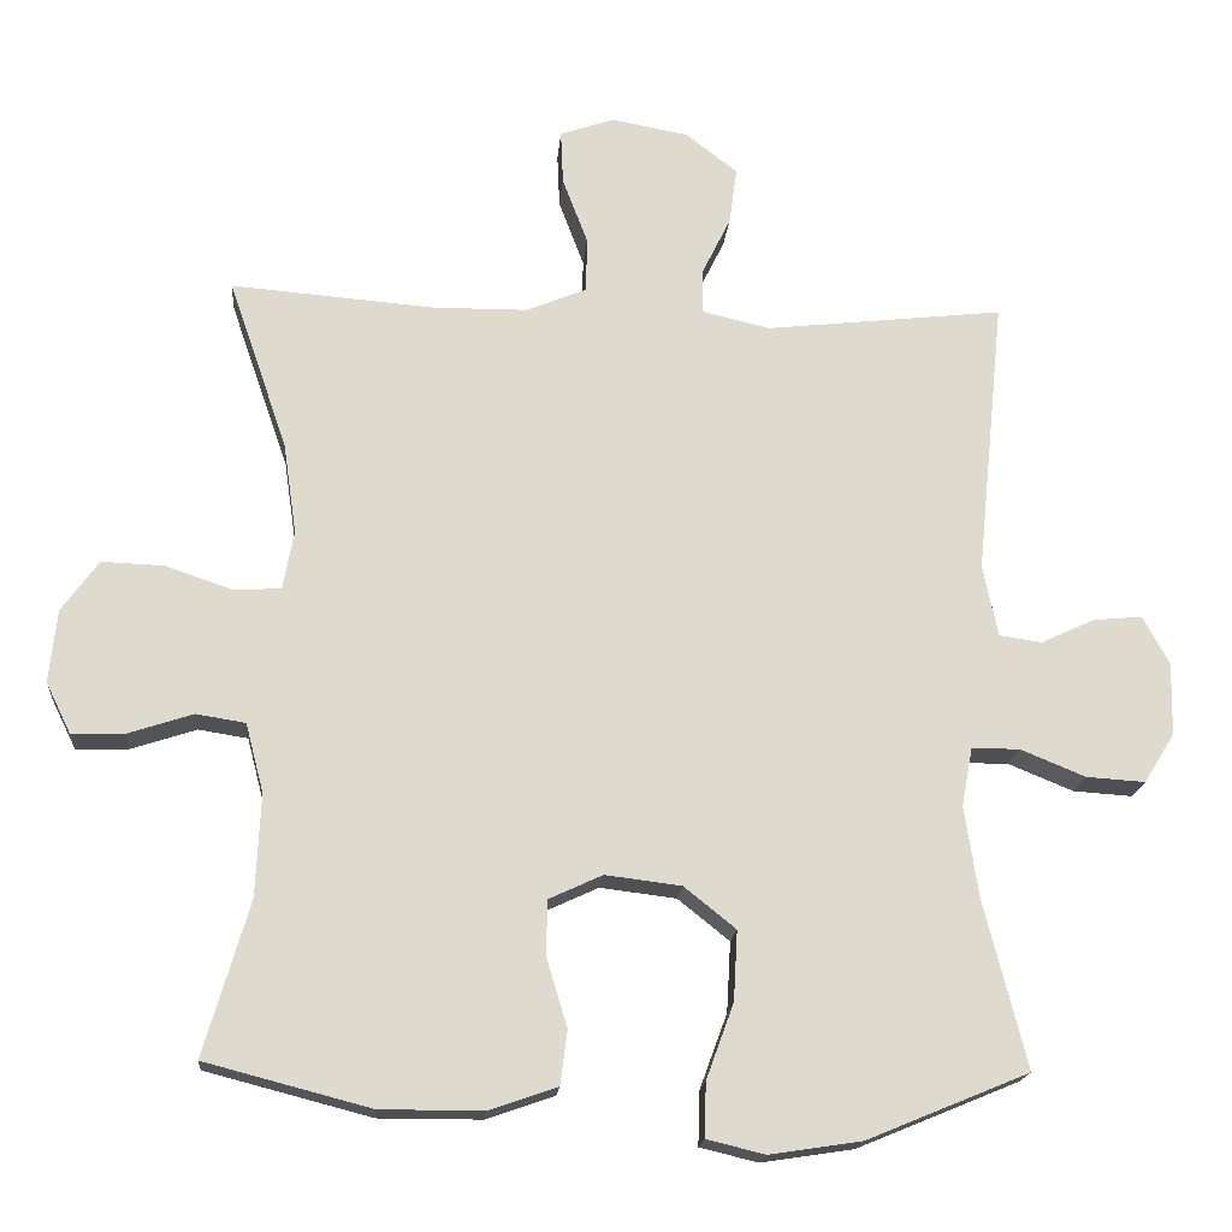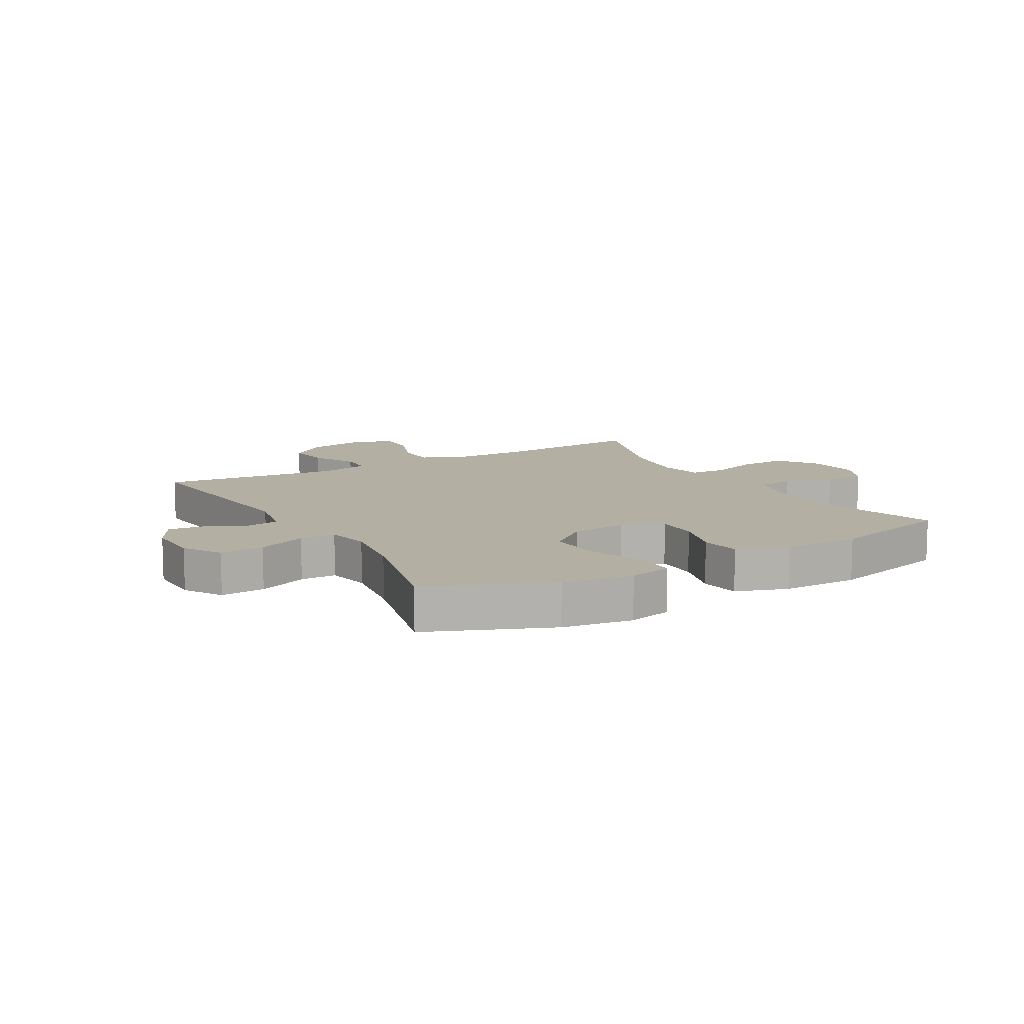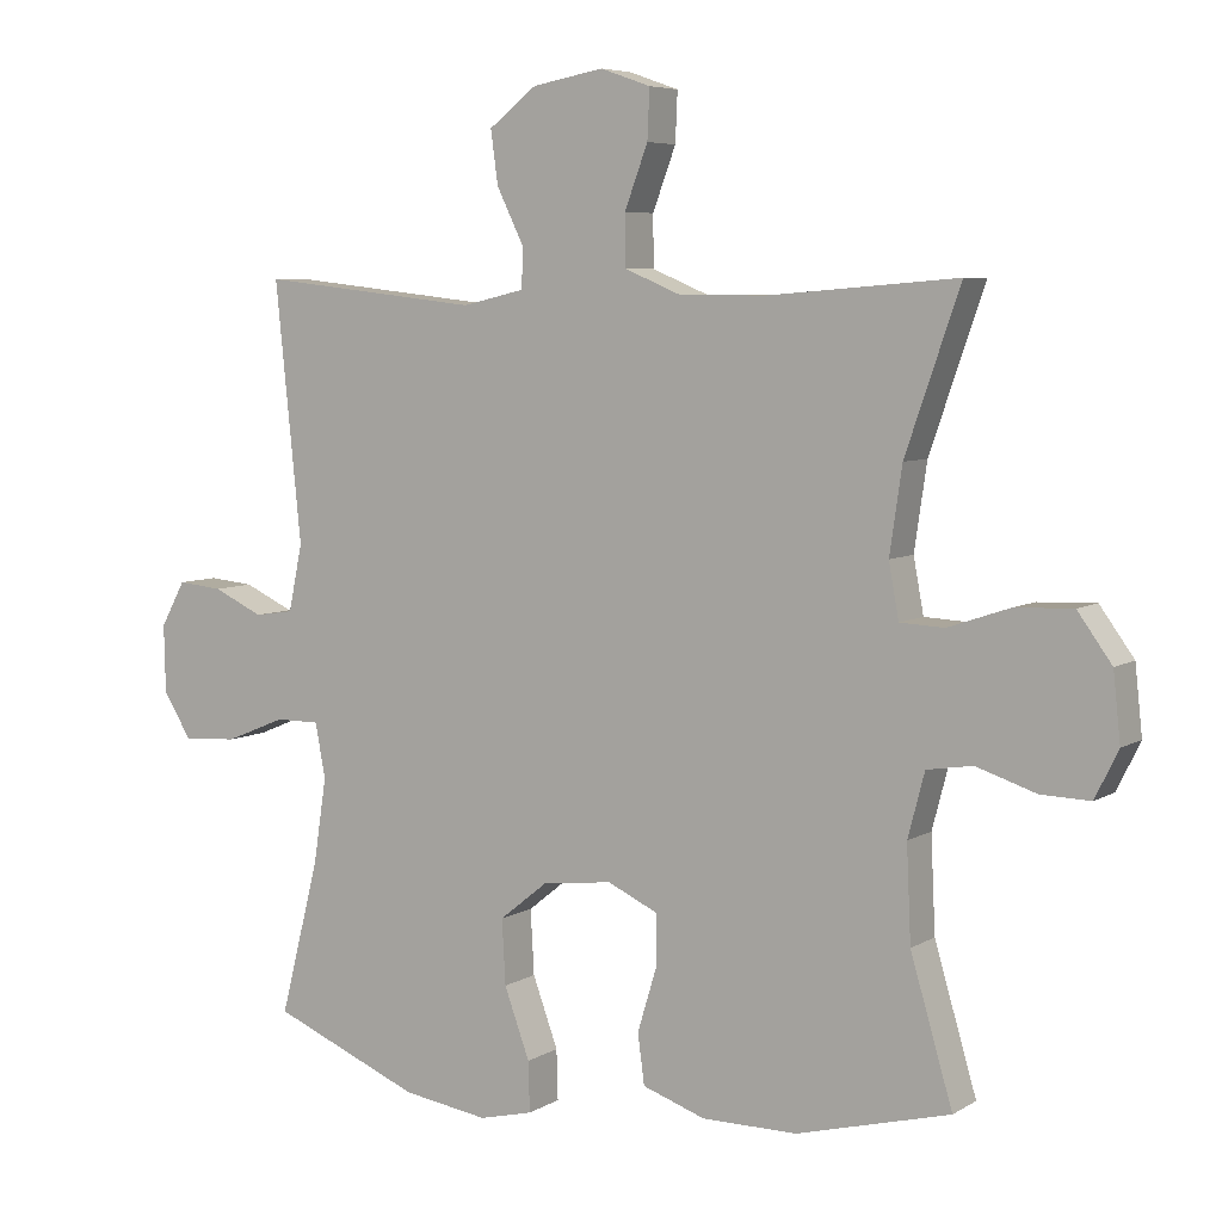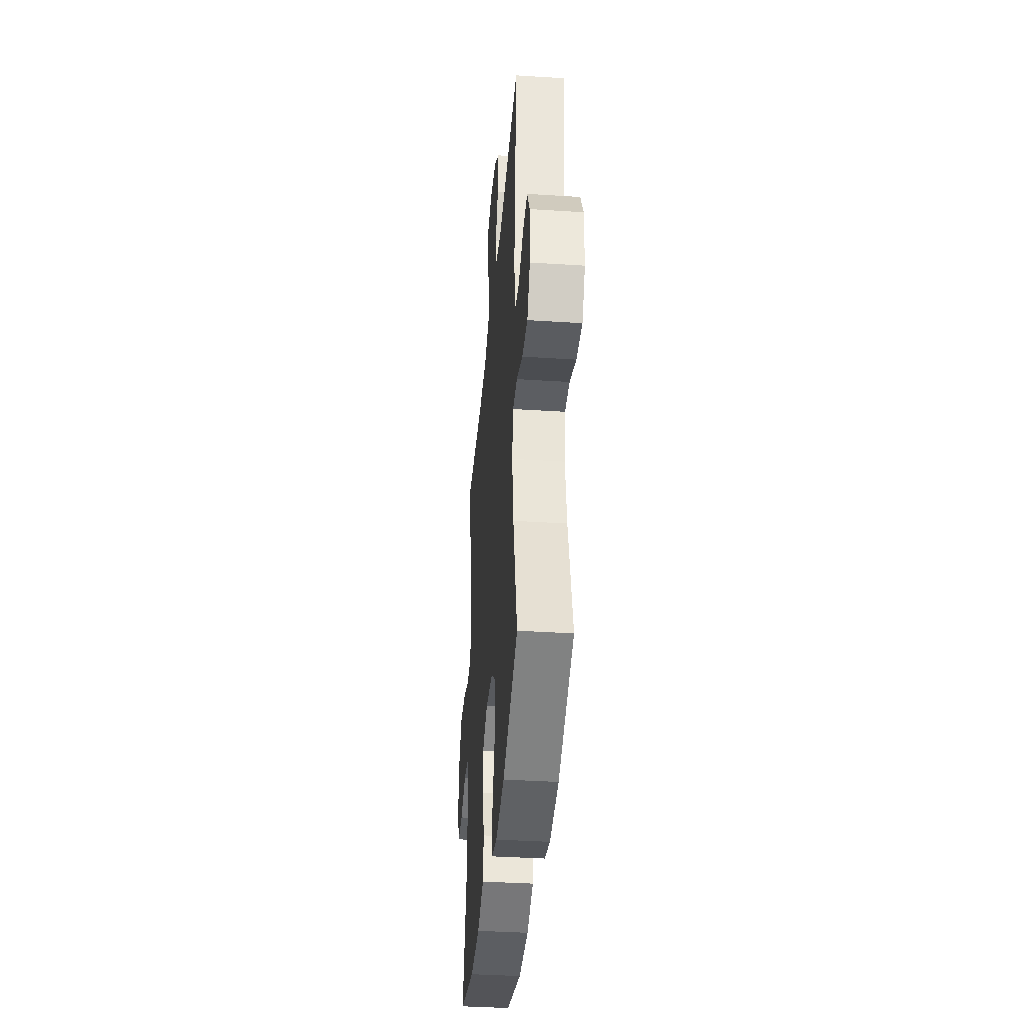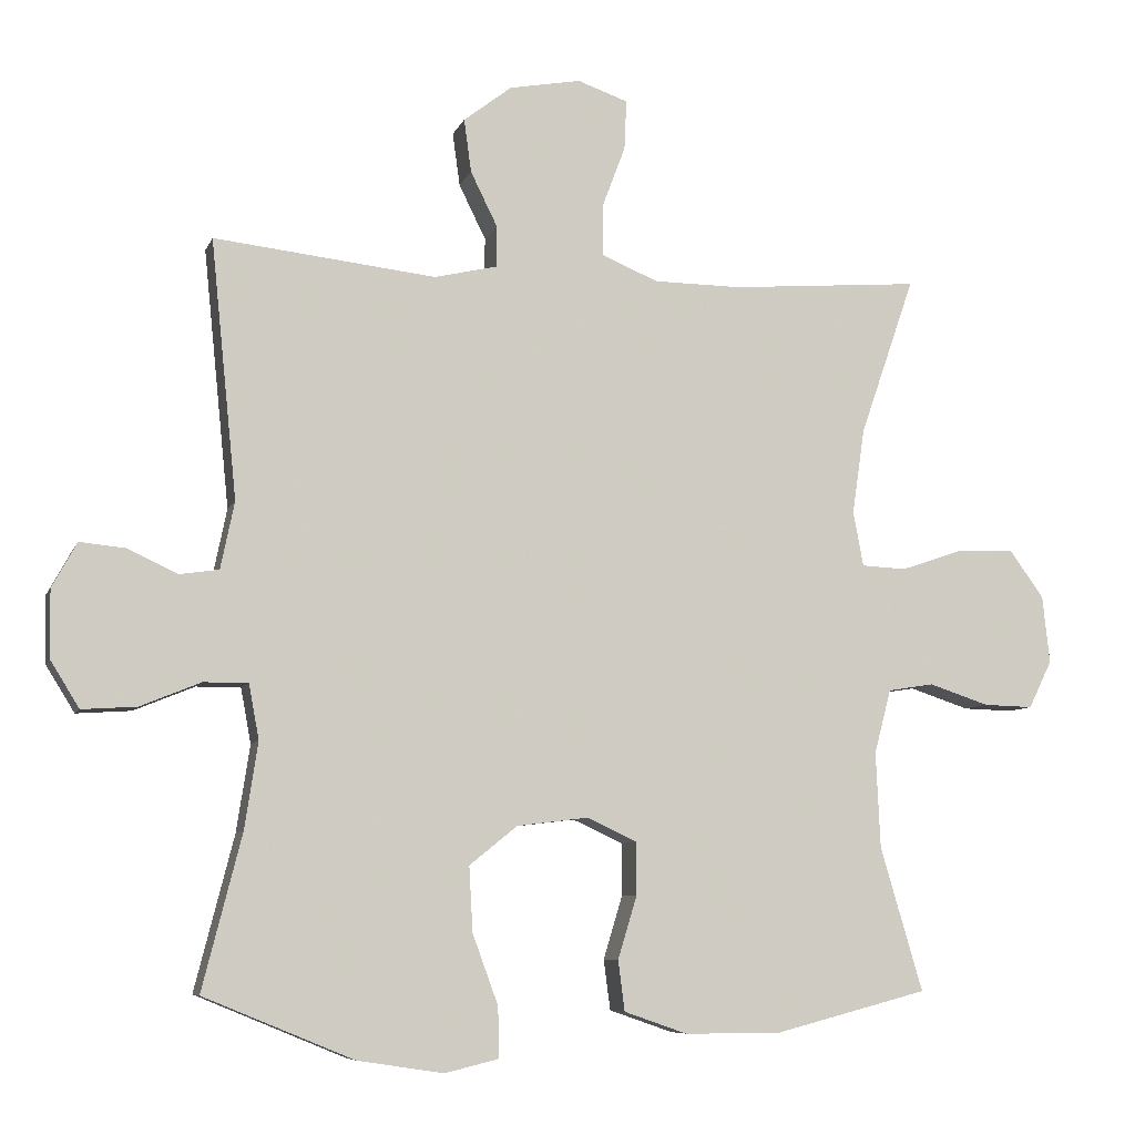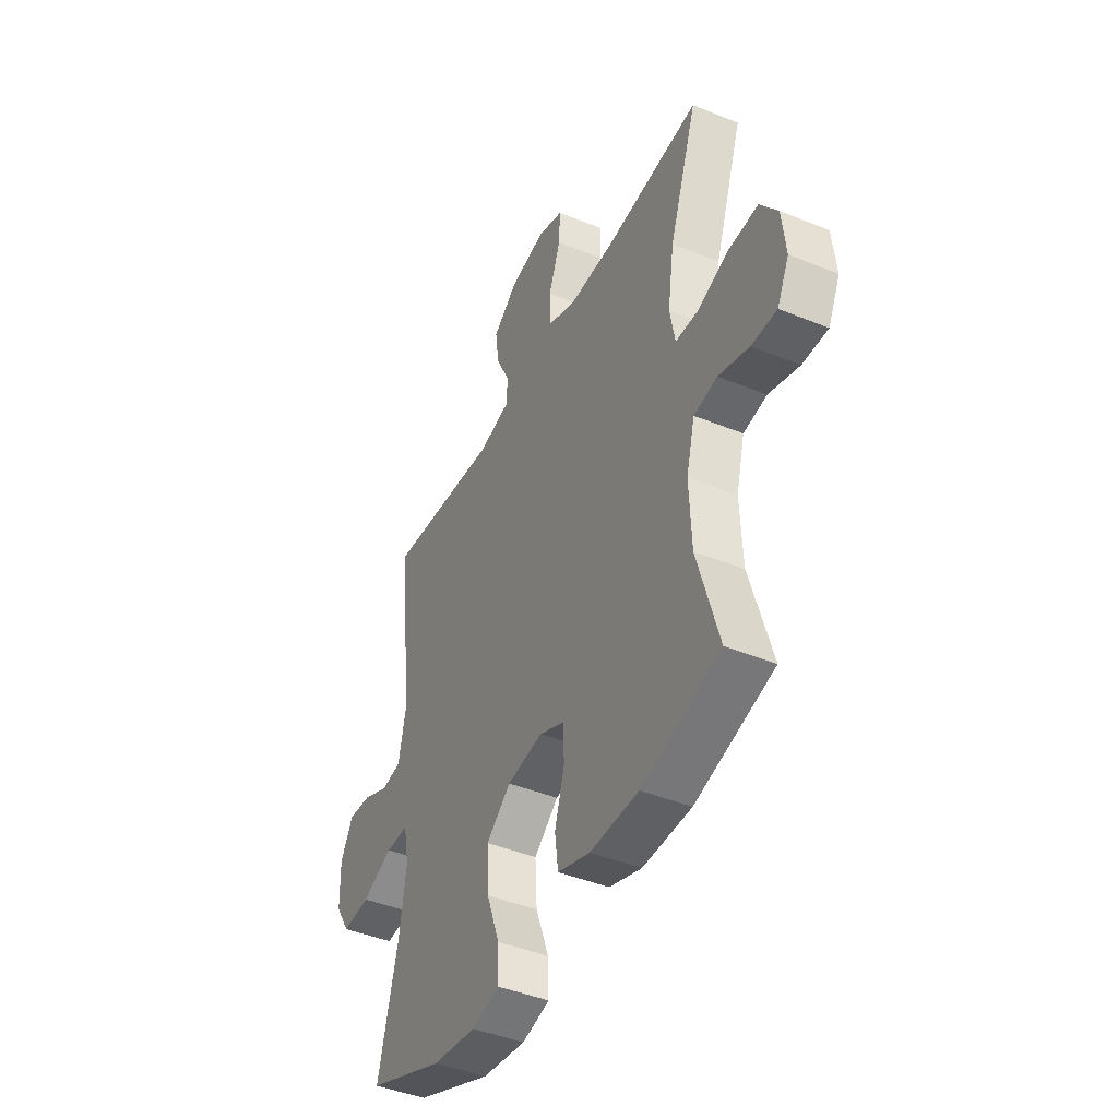
<metadata>
{"format":"obj","ext":"obj","renderer":"f3d","projection":"perspective","resolution":1024,"background":"white","views":[{"elev":-18.1,"azim":-4.8,"up":"+Z"},{"elev":11.2,"azim":150.1,"up":"+Y"},{"elev":6.2,"azim":-149.2,"up":"+Z"},{"elev":-38.1,"azim":85.3,"up":"+Z"},{"elev":-7.5,"azim":164.7,"up":"+Z"},{"elev":-43.6,"azim":-115.7,"up":"+Z"}]}
</metadata>
<code>
v -0.5 0.07 0.5
v -0.24 0.07 0.479
v -0.12 0.07 0.48
v -0.043 0.07 0.512
v -0.042 0.07 0.582
v -0.074 0.07 0.667
v -0.077 0.07 0.735
v -0.008 0.07 0.759
v 0.09 0.07 0.741
v 0.156 0.07 0.69
v 0.146 0.07 0.617
v 0.109 0.07 0.542
v 0.11 0.07 0.486
v 0.196 0.07 0.466
v 0.5 0.07 0.5
v 0.464 0.07 0.146
v 0.483 0.07 0.054
v 0.537 0.07 0.046
v 0.606 0.07 0.078
v 0.668 0.07 0.084
v 0.702 0.07 0.022
v 0.7 0.07 -0.071
v 0.661 0.07 -0.134
v 0.586 0.07 -0.129
v 0.503 0.07 -0.095
v 0.442 0.07 -0.095
v 0.428 0.07 -0.17
v 0.446 0.07 -0.288
v 0.5 0.07 -0.5
v 0.294 0.07 -0.585
v 0.176 0.07 -0.603
v 0.102 0.07 -0.585
v 0.104 0.07 -0.516
v 0.139 0.07 -0.42
v 0.144 0.07 -0.331
v 0.078 0.07 -0.278
v -0.019 0.07 -0.266
v -0.088 0.07 -0.298
v -0.088 0.07 -0.37
v -0.062 0.07 -0.456
v -0.071 0.07 -0.525
v -0.158 0.07 -0.555
v -0.289 0.07 -0.555
v -0.5 0.07 -0.5
v -0.442 0.07 -0.303
v -0.436 0.07 -0.172
v -0.459 0.07 -0.084
v -0.522 0.07 -0.074
v -0.604 0.07 -0.101
v -0.672 0.07 -0.103
v -0.704 0.07 -0.038
v -0.694 0.07 0.055
v -0.647 0.07 0.12
v -0.568 0.07 0.117
v -0.483 0.07 0.088
v -0.422 0.07 0.091
v -0.408 0.07 0.166
v -0.425 0.07 0.283
v -0.5 0 0.5
v -0.24 0 0.479
v -0.12 0 0.48
v -0.043 0 0.512
v -0.042 0 0.582
v -0.074 0 0.667
v -0.077 0 0.735
v -0.008 0 0.759
v 0.09 0 0.741
v 0.156 0 0.69
v 0.146 0 0.617
v 0.109 0 0.542
v 0.11 0 0.486
v 0.196 0 0.466
v 0.5 0 0.5
v 0.464 0 0.146
v 0.483 0 0.054
v 0.537 0 0.046
v 0.606 0 0.078
v 0.668 0 0.084
v 0.702 0 0.022
v 0.7 0 -0.071
v 0.661 0 -0.134
v 0.586 0 -0.129
v 0.503 0 -0.095
v 0.442 0 -0.095
v 0.428 0 -0.17
v 0.446 0 -0.288
v 0.5 0 -0.5
v 0.294 0 -0.585
v 0.176 0 -0.603
v 0.102 0 -0.585
v 0.104 0 -0.516
v 0.139 0 -0.42
v 0.144 0 -0.331
v 0.078 0 -0.278
v -0.019 0 -0.266
v -0.088 0 -0.298
v -0.088 0 -0.37
v -0.062 0 -0.456
v -0.071 0 -0.525
v -0.158 0 -0.555
v -0.289 0 -0.555
v -0.5 0 -0.5
v -0.442 0 -0.303
v -0.436 0 -0.172
v -0.459 0 -0.084
v -0.522 0 -0.074
v -0.604 0 -0.101
v -0.672 0 -0.103
v -0.704 0 -0.038
v -0.694 0 0.055
v -0.647 0 0.12
v -0.568 0 0.117
v -0.483 0 0.088
v -0.422 0 0.091
v -0.408 0 0.166
v -0.425 0 0.283
f 52 53 54 55
f 52 55 56
f 51 52 56
f 48 49 50 51
f 47 48 51 56
f 46 47 56
f 45 46 56 57
f 43 44 45
f 42 43 45 57
f 39 40 41 42
f 38 39 42 57
f 31 32 33 34
f 31 34 35
f 28 29 30 31
f 27 28 31 35
f 26 27 35 36
f 22 23 24 25
f 22 25 26
f 21 22 26
f 18 19 20 21
f 18 21 26
f 17 18 26 36
f 14 15 16
f 13 14 16 17
f 9 10 11 12
f 9 12 13
f 8 9 13
f 5 6 7 8
f 4 5 8 13
f 3 4 13 17
f 58 1 2
f 37 38 57 58
f 17 36 37 58
f 2 3 17 58
f 113 112 111 110
f 114 113 110
f 114 110 109
f 109 108 107 106
f 114 109 106 105
f 114 105 104
f 115 114 104 103
f 103 102 101
f 115 103 101 100
f 100 99 98 97
f 115 100 97 96
f 92 91 90 89
f 93 92 89
f 89 88 87 86
f 93 89 86 85
f 94 93 85 84
f 83 82 81 80
f 84 83 80
f 84 80 79
f 79 78 77 76
f 84 79 76
f 94 84 76 75
f 74 73 72
f 75 74 72 71
f 70 69 68 67
f 71 70 67
f 71 67 66
f 66 65 64 63
f 71 66 63 62
f 75 71 62 61
f 60 59 116
f 116 115 96 95
f 116 95 94 75
f 116 75 61 60
f 1 59 60 2
f 2 60 61 3
f 3 61 62 4
f 4 62 63 5
f 5 63 64 6
f 6 64 65 7
f 7 65 66 8
f 8 66 67 9
f 9 67 68 10
f 10 68 69 11
f 11 69 70 12
f 12 70 71 13
f 13 71 72 14
f 14 72 73 15
f 15 73 74 16
f 16 74 75 17
f 17 75 76 18
f 18 76 77 19
f 19 77 78 20
f 20 78 79 21
f 21 79 80 22
f 22 80 81 23
f 23 81 82 24
f 24 82 83 25
f 25 83 84 26
f 26 84 85 27
f 27 85 86 28
f 28 86 87 29
f 29 87 88 30
f 30 88 89 31
f 31 89 90 32
f 32 90 91 33
f 33 91 92 34
f 34 92 93 35
f 35 93 94 36
f 36 94 95 37
f 37 95 96 38
f 38 96 97 39
f 39 97 98 40
f 40 98 99 41
f 41 99 100 42
f 42 100 101 43
f 43 101 102 44
f 44 102 103 45
f 45 103 104 46
f 46 104 105 47
f 47 105 106 48
f 48 106 107 49
f 49 107 108 50
f 50 108 109 51
f 51 109 110 52
f 52 110 111 53
f 53 111 112 54
f 54 112 113 55
f 55 113 114 56
f 56 114 115 57
f 57 115 116 58
f 58 116 59 1

</code>
